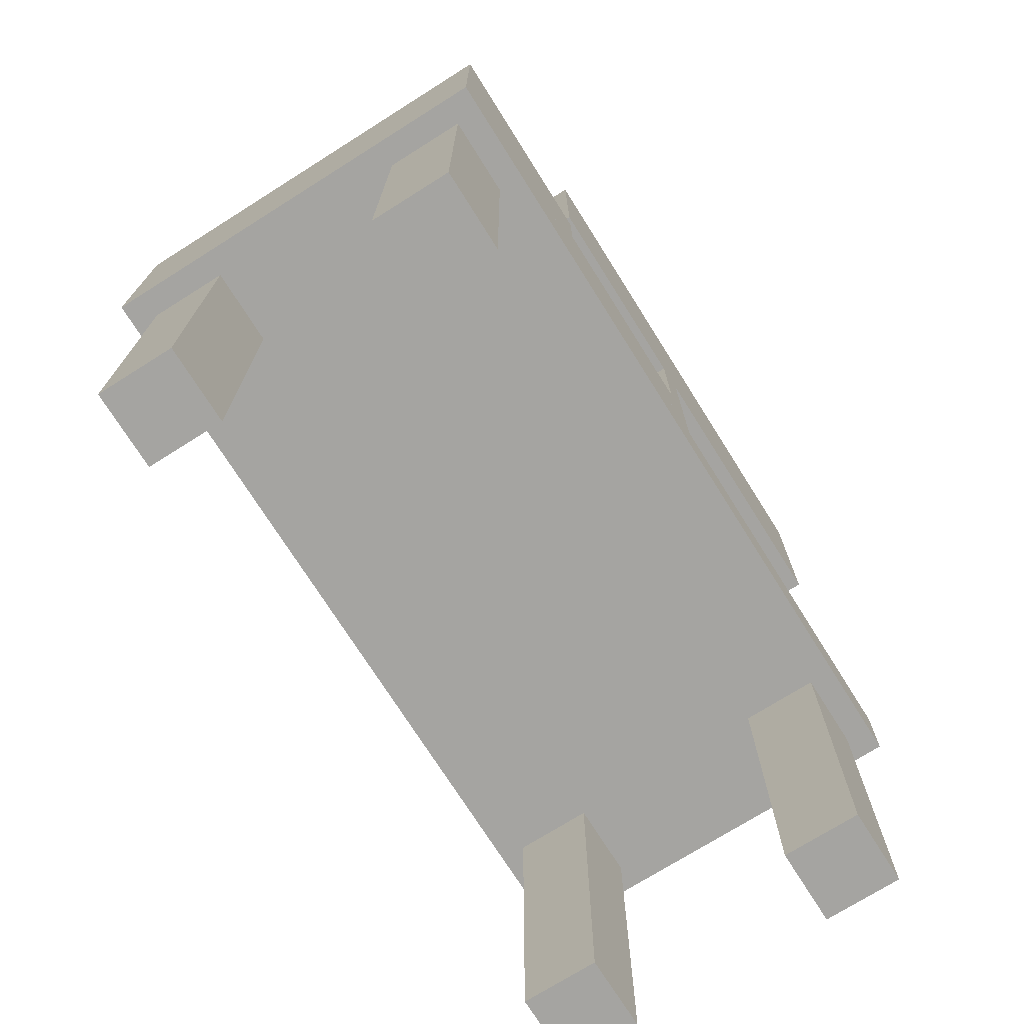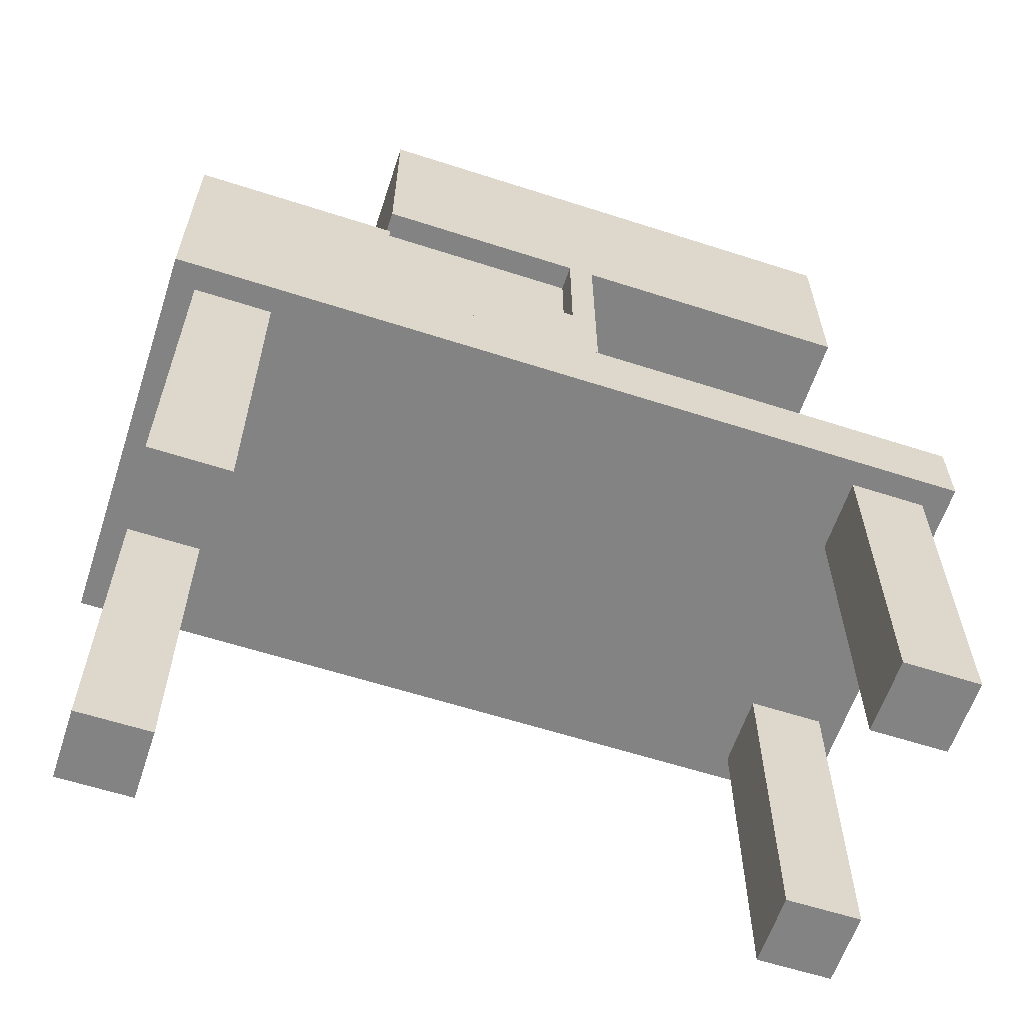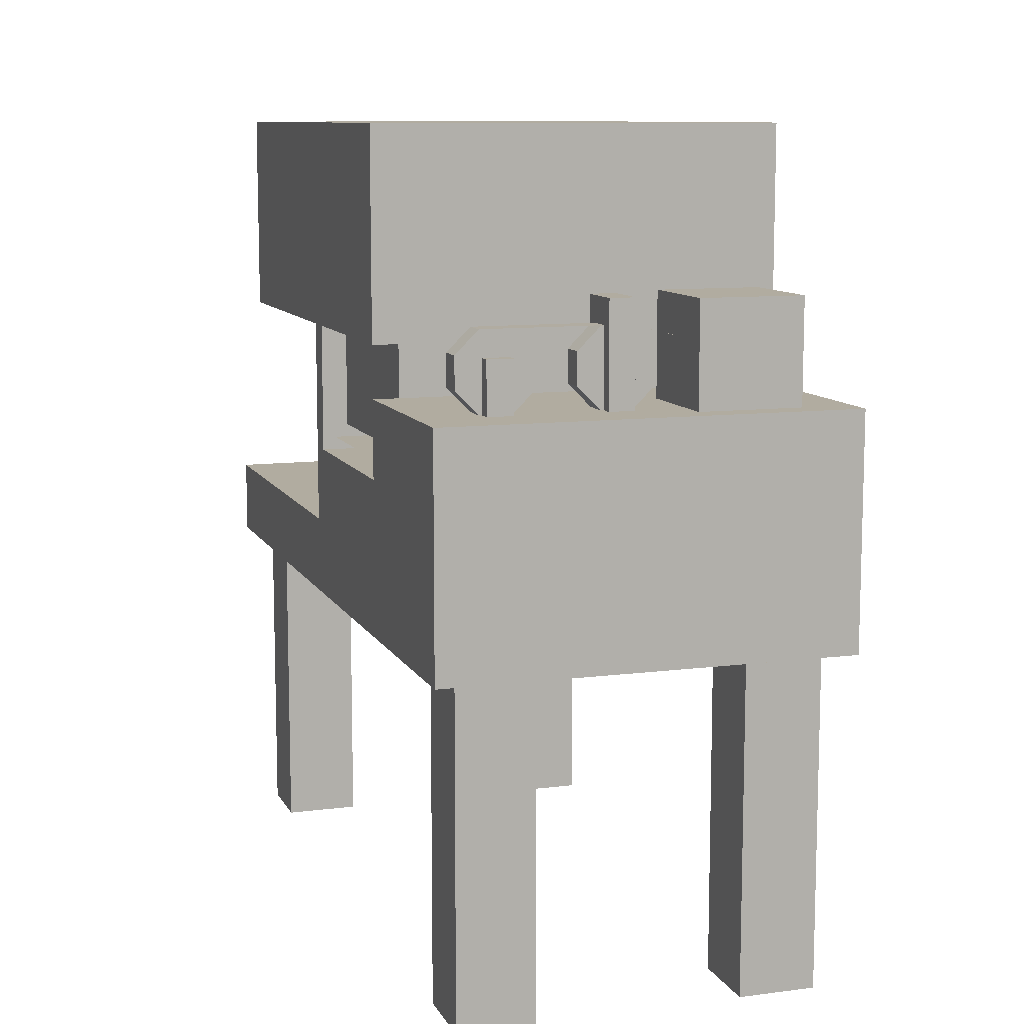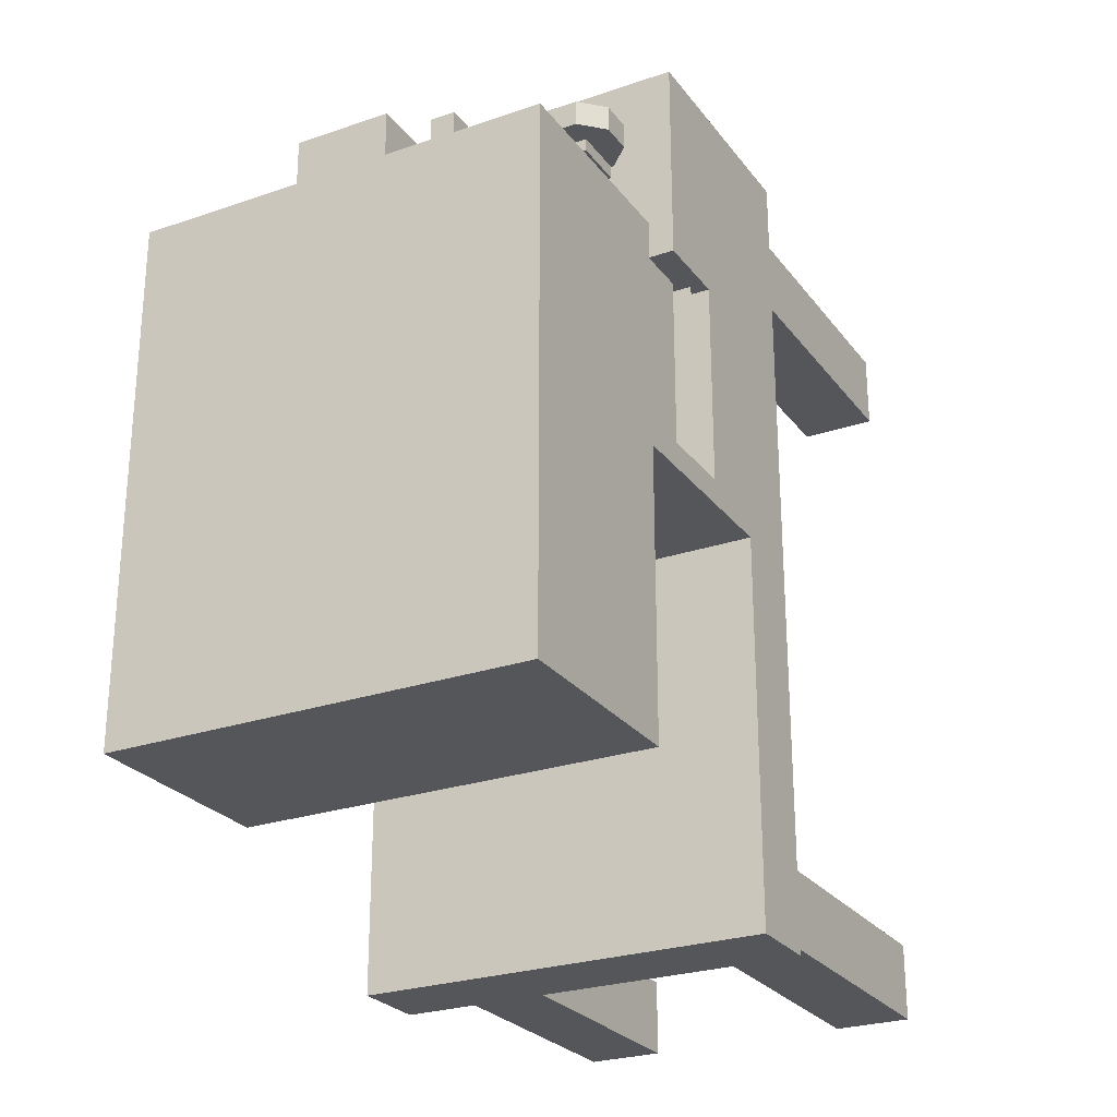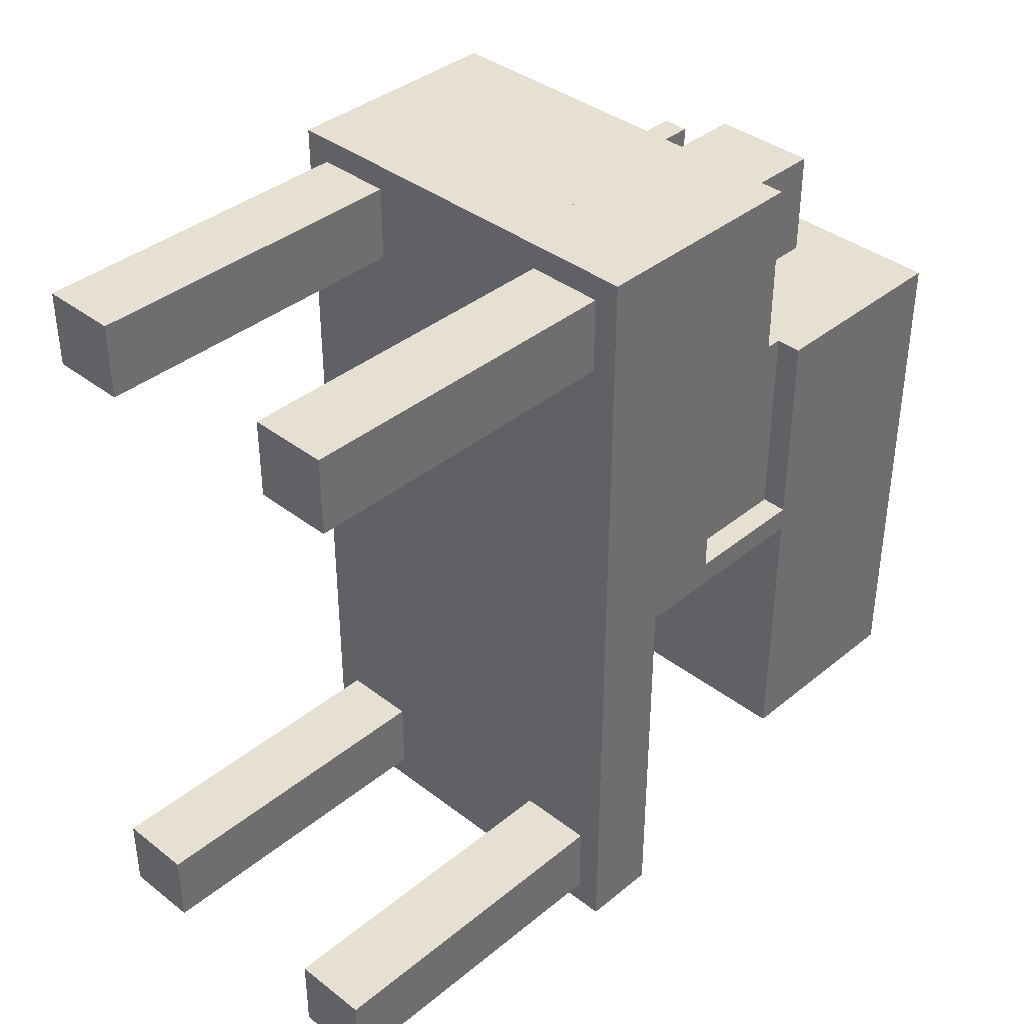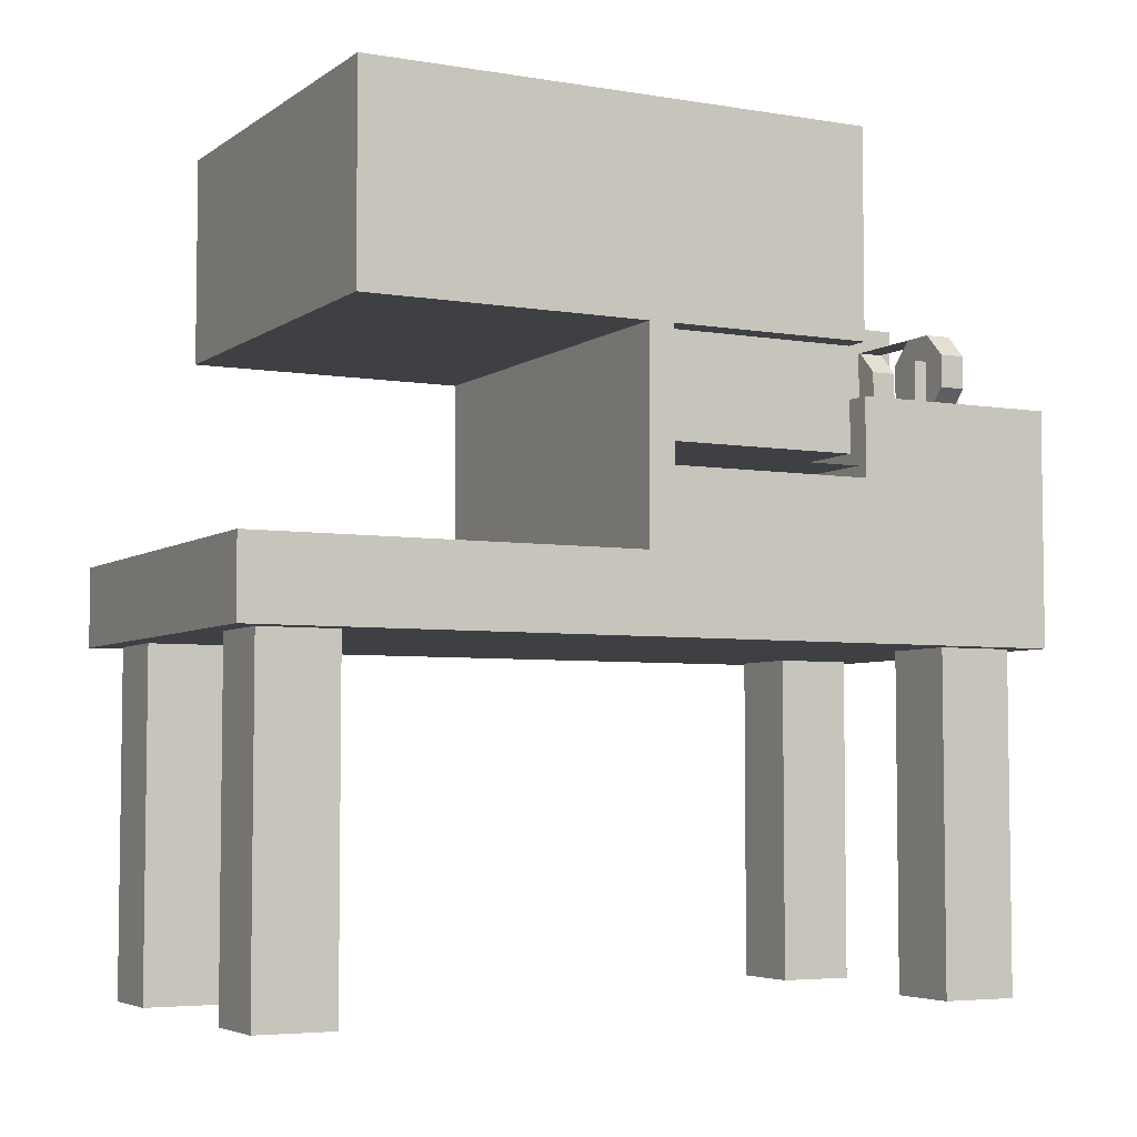
<metadata>
{"format":"obj","ext":"obj","renderer":"f3d","projection":"perspective","resolution":1024,"background":"white","views":[{"elev":-73.2,"azim":32.2,"up":"+Y"},{"elev":-61.0,"azim":71.8,"up":"+Y"},{"elev":10.1,"azim":-18.1,"up":"+Y"},{"elev":-26.0,"azim":-151.5,"up":"+Z"},{"elev":38.3,"azim":44.2,"up":"+Z"},{"elev":-5.0,"azim":-117.5,"up":"+Y"}]}
</metadata>
<code>
o cube0.001
v 0.9375 0.8125 0.25
v 0.75 0.8125 0.25
v 0.75 0 0.25
v 0.9375 0 0.25
v 0.75 0.8125 0.0625
v 0.75 0 0.0625
v 0.9375 0.8125 0.0625
v 0.9375 0 0.0625
v 0.75 0.4375 1.25
v 1 1 2
v 0 1 2
v 0 0.8125 2
v 1 0.8125 2
v -0 1 0
v -0 0.8125 0
v 1 0.8125 0
v 0.25 0.8125 0.25
v 0.0625 0.8125 0.25
v 0.0625 0 0.25
v 0.25 0 0.25
v 0.0625 0.8125 0.0625
v 0.0625 0 0.0625
v 0.25 0.8125 0.0625
v 0.25 0 0.0625
v 0.6875 1 1.688
v 0.4375 1 1.312
v 0.6875 1 1.312
v 1 1 0
v 0.9375 0.8125 1.938
v 0.75 0.8125 1.938
v 0.75 0 1.938
v 0.9375 0 1.938
v 0.75 0.8125 1.75
v 0.75 0 1.75
v 0.9375 0.8125 1.75
v 0.9375 0 1.75
v 0.25 0.8125 1.938
v 0.0625 0.8125 1.938
v 0.0625 0 1.938
v 0.25 0 1.938
v 0.0625 0.8125 1.75
v 0.0625 0 1.75
v 0.25 0.8125 1.75
v 0.25 0 1.75
v 0 1.5 1.5
v 0 2 1.5
v 0 1.5 0.25
v 0 2 0.25
v 1 1.5 1.5
v 1 2 1.5
v 1 1.5 0.25
v 1 2 0.25
v 0 1.5 1
v 0 1 1
v 0 1.5 0.9375
v -0 1 0.9375
v 1 1.5 1
v 1 1 1
v 1 1.5 0.9375
v 1 1 0.9375
v 0.0625 1.25 1.5
v 0.0625 1.5 1.5
v 0.0625 1.25 1
v 0.0625 1.5 1
v 0.9375 1.25 1.5
v 0.9375 1.5 1.5
v 0.9375 1.25 1
v 0.9375 1.5 1
f 1 2 3 4
f 2 5 6 3
f 5 7 8 6
f 7 1 4 8
f 4 3 6 8
f 10 11 12 13
f 11 14 15 12
f 13 12 15 16
f 17 18 19 20
f 18 21 22 19
f 21 23 24 22
f 23 17 20 24
f 20 19 22 24
f 14 28 16 15
f 28 10 13 16
f 28 14 11 10
f 29 30 31 32
f 30 33 34 31
f 33 35 36 34
f 35 29 32 36
f 32 31 34 36
f 37 38 39 40
f 38 41 42 39
f 41 43 44 42
f 43 37 40 44
f 40 39 42 44
f 45 46 48 47
f 47 48 52 51
f 51 52 50 49
f 49 50 46 45
f 47 51 49 45
f 52 48 46 50
f 53 55 56 54
f 55 59 60 56
f 59 57 58 60
f 57 53 54 58
f 61 62 64 63
f 67 68 66 65
f 65 66 62 61
f 63 67 65 61
o base_Cube.001
v 0 1.188 2
v 0 1.375 2
v 0 1.375 1.5
v 0 1.188 1.5
v 1 1.375 1.5
v 1 1.188 1.5
v 1 1.188 1.5
v 1 1.375 1.5
v 1 1.375 2
v 1 1.188 2
v 1 1.375 2
v 0 1 1
v 0 1 2
v 0 1.188 1
v 1 1.188 1
v 1 1 1
v 1 1 2
v 0.5 1.375 1.75
v 0.5 1.625 1.75
v 0.5 1.625 1.875
v 0.5 1.375 1.875
v 0.4375 1.625 1.875
v 0.4375 1.375 1.875
v 0.4375 1.625 1.75
v 0.4375 1.375 1.75
v 0.2263 1.562 1.781
v 0.2263 1.562 1.844
v 0.2812 1.508 1.844
v 0.2812 1.508 1.781
v 0.2812 1.43 1.844
v 0.2812 1.43 1.781
v 0.2263 1.375 1.844
v 0.2263 1.375 1.781
v 0.1487 1.375 1.781
v 0.1487 1.375 1.844
v 0.09375 1.43 1.844
v 0.09375 1.43 1.781
v 0.1487 1.562 1.844
v 0.09375 1.508 1.844
v 0.09375 1.508 1.781
v 0.1487 1.562 1.781
v 0.2188 1.375 1.75
v 0.2188 1.5 1.75
v 0.2188 1.5 1.875
v 0.2188 1.375 1.875
v 0.1562 1.5 1.875
v 0.1562 1.375 1.875
v 0.1562 1.5 1.75
v 0.1562 1.375 1.75
v 0.5 1.562 1.844
v 0.6875 1.516 1.844
v 0.6875 1.516 1.781
v 0.5 1.562 1.781
v 0.03125 1.219 1.5
v 0.9688 1.219 1.5
v 0.9688 1.219 1
v 0.03125 1.219 1
v 0.875 1.375 1.688
v 0.875 1.625 1.688
v 0.875 1.625 1.938
v 0.875 1.375 1.938
v 0.625 1.625 1.938
v 0.625 1.375 1.938
v 0.625 1.625 1.688
v 0.625 1.375 1.688
v 0.4375 1.563 1.781
v 0.1487 1.562 1.781
v 0.1487 1.562 1.844
v 0.4375 1.563 1.844
v 0.5076 1.562 1.781
v 0.5076 1.562 1.844
v 0.5625 1.508 1.844
v 0.5625 1.508 1.781
v 0.5625 1.43 1.844
v 0.5625 1.43 1.781
v 0.5076 1.375 1.844
v 0.5076 1.375 1.781
v 0.4299 1.375 1.781
v 0.4299 1.375 1.844
v 0.375 1.43 1.844
v 0.375 1.43 1.781
v 0.4299 1.562 1.844
v 0.375 1.508 1.844
v 0.375 1.508 1.781
v 0.4299 1.562 1.781
v 0.5 1.562 1.844
v 0.6875 1.516 1.844
v 0.6875 1.516 1.781
v 0.5 1.562 1.781
v 0.4375 1.563 1.781
v 0.1487 1.562 1.781
v 0.1487 1.562 1.844
v 0.4375 1.563 1.844
f 69 70 71 72
f 72 71 73 74
f 75 76 77 78
f 73 71 70 79
f 80 81 69 82
f 80 82 83 84
f 84 83 78 85
f 79 70 81 85
f 80 84 85 81
f 72 74 83 82
f 86 87 88 89
f 89 88 90 91
f 91 90 92 93
f 93 92 87 86
f 90 88 87 92
f 94 95 96 97
f 97 96 98 99
f 99 98 100 101
f 102 103 104 105
f 95 106 107 104
f 95 104 103 100
f 95 100 98 96
f 105 104 107 108
f 108 107 106 109
f 109 94 97 99
f 109 99 101 102
f 109 102 105 108
f 110 111 112 113
f 113 112 114 115
f 115 114 116 117
f 117 116 111 110
f 114 112 111 116
f 118 119 120 121
f 122 123 124 125
f 126 127 128 129
f 129 128 130 131
f 131 130 132 133
f 133 132 127 126
f 130 128 127 132
f 134 135 136 137
f 138 139 140 141
f 141 140 142 143
f 143 142 144 145
f 146 147 148 149
f 139 150 151 148
f 139 148 147 144
f 139 144 142 140
f 149 148 151 152
f 152 151 150 153
f 153 138 141 143
f 153 143 145 146
f 153 146 149 152
f 153 150 139 138
f 145 144 147 146
f 154 157 156 155
f 158 161 160 159

</code>
